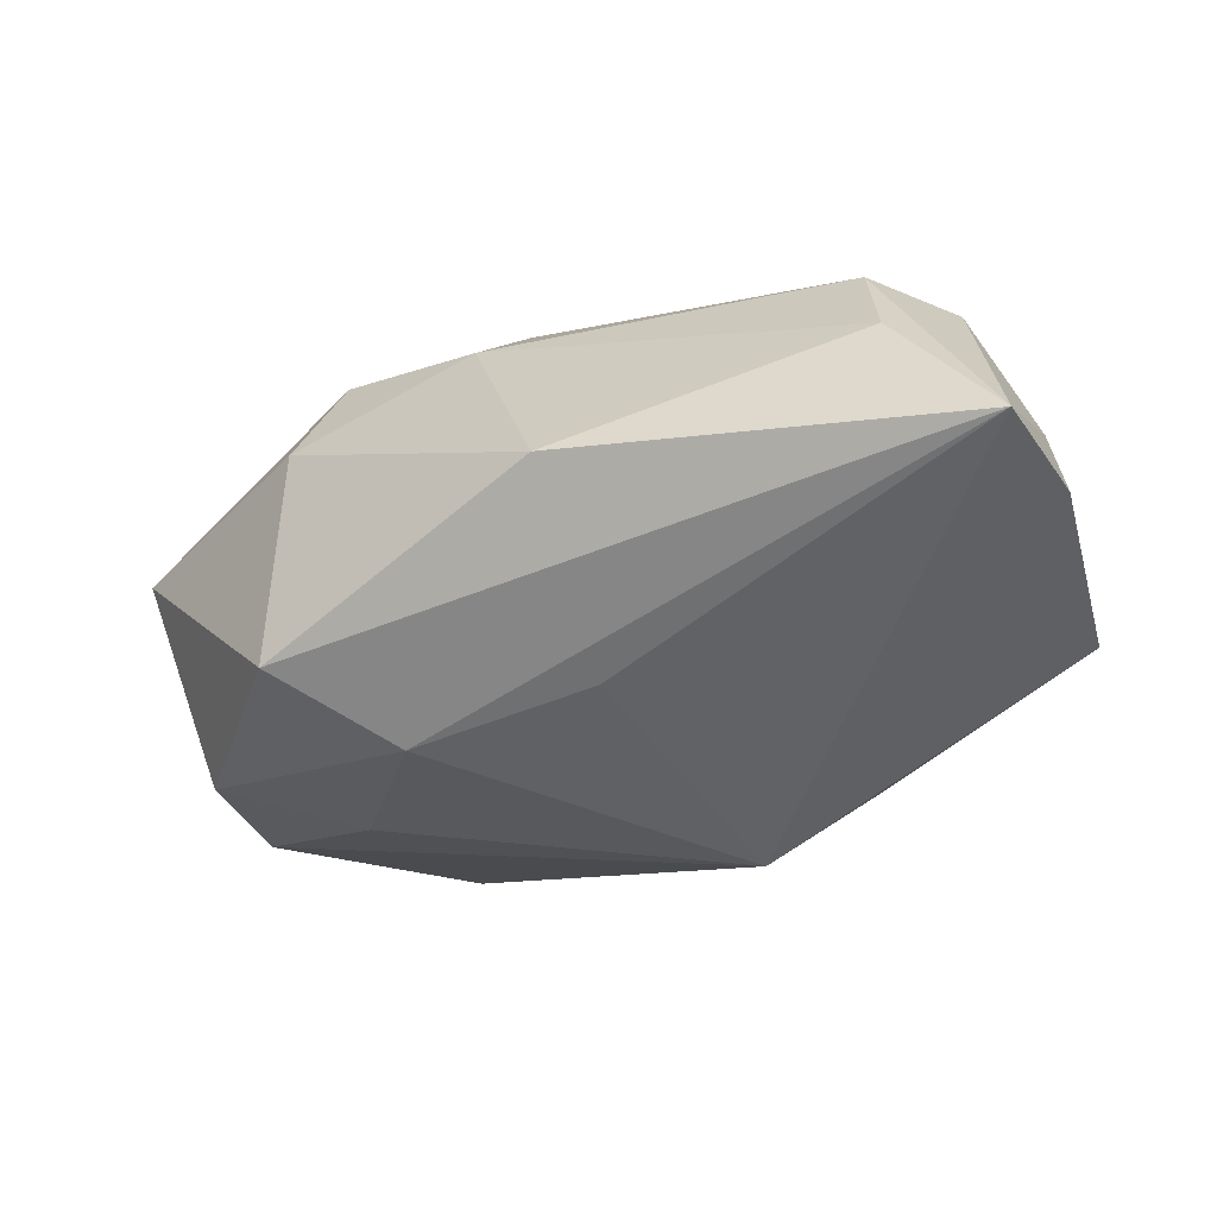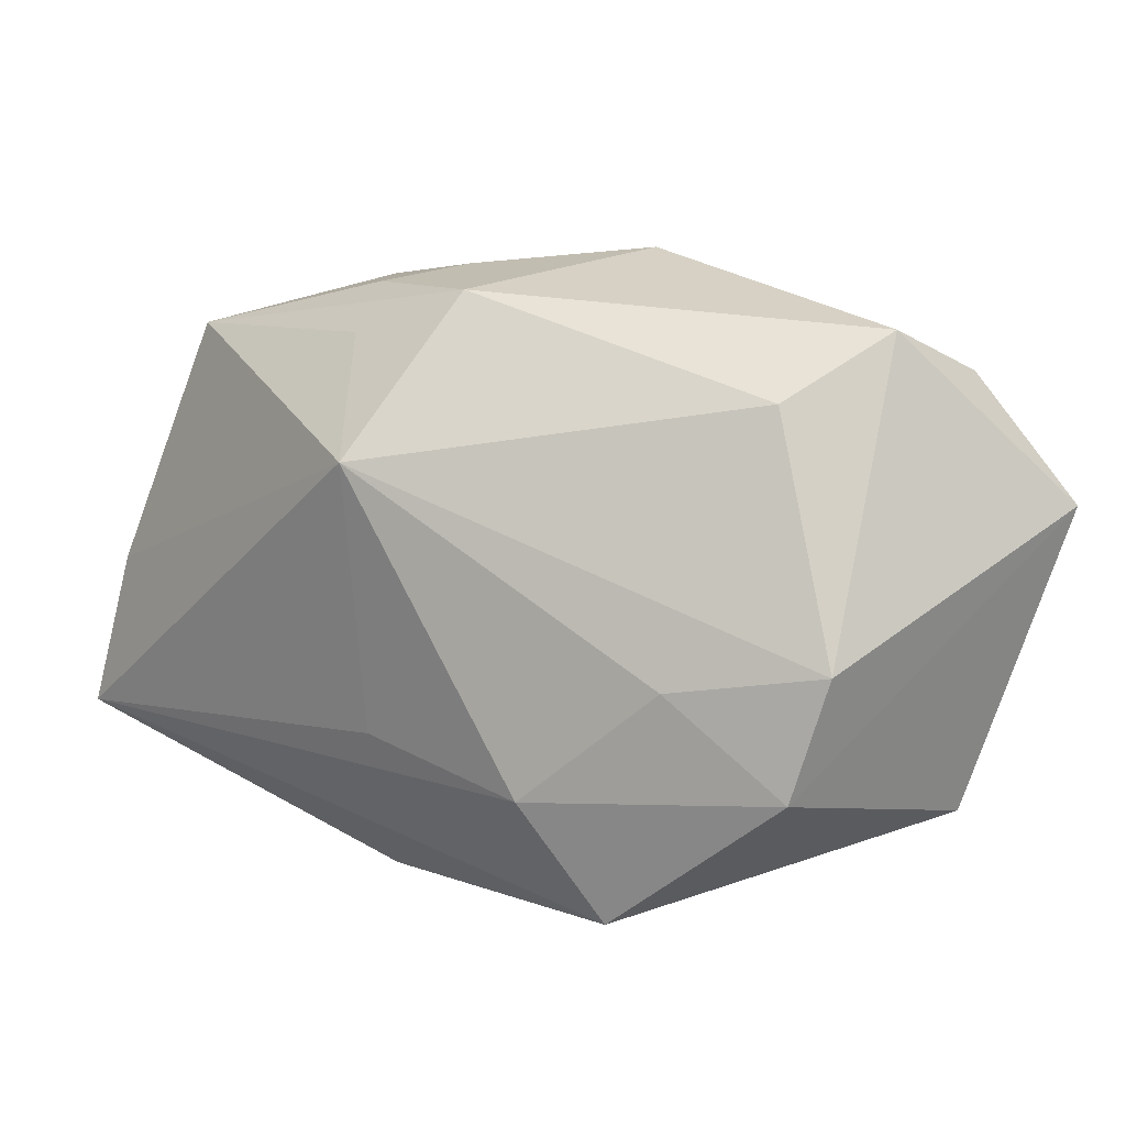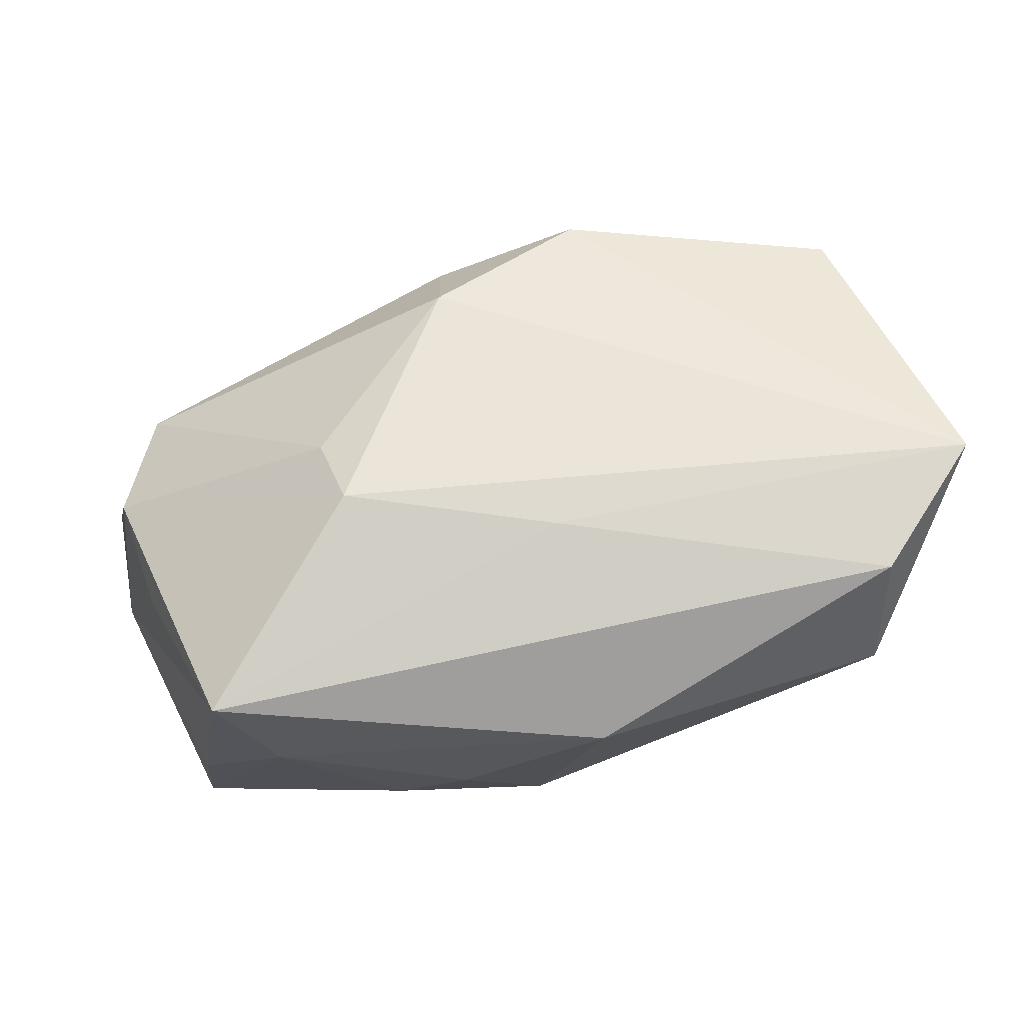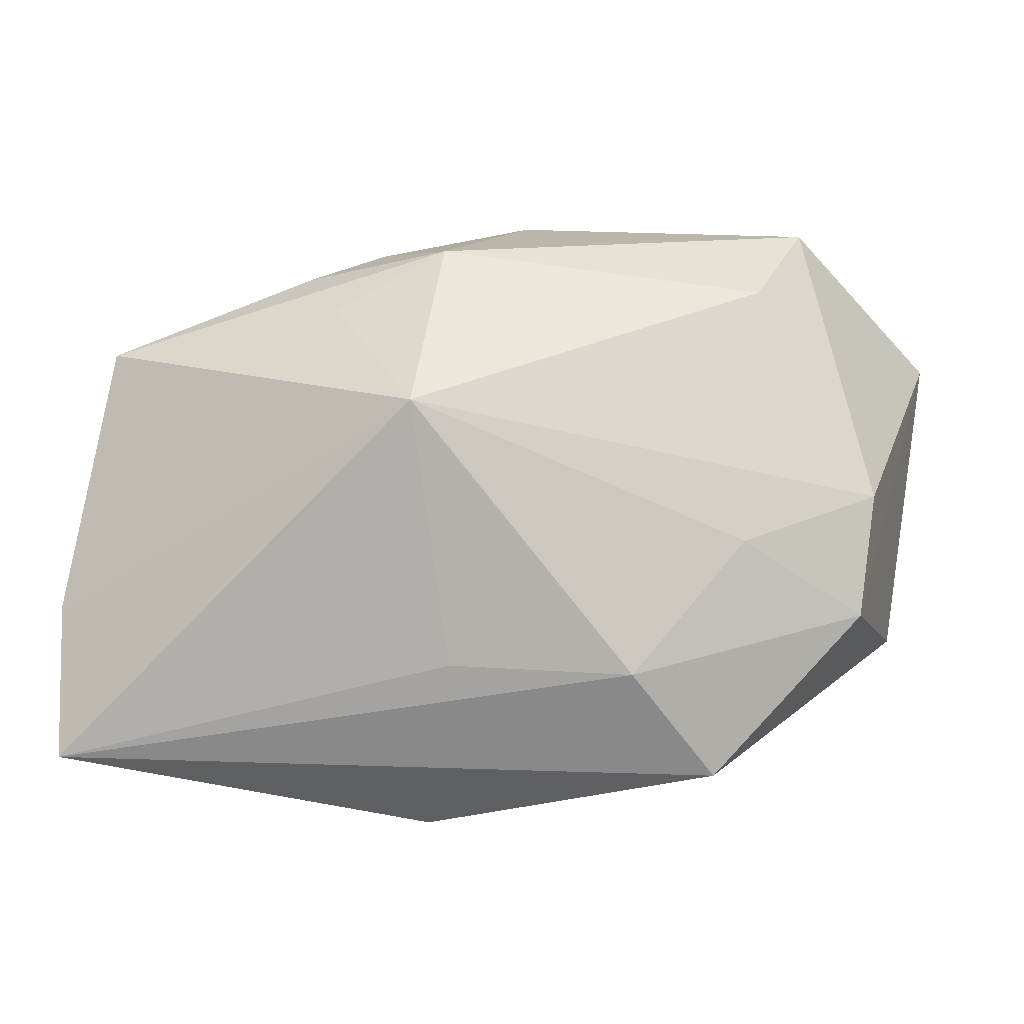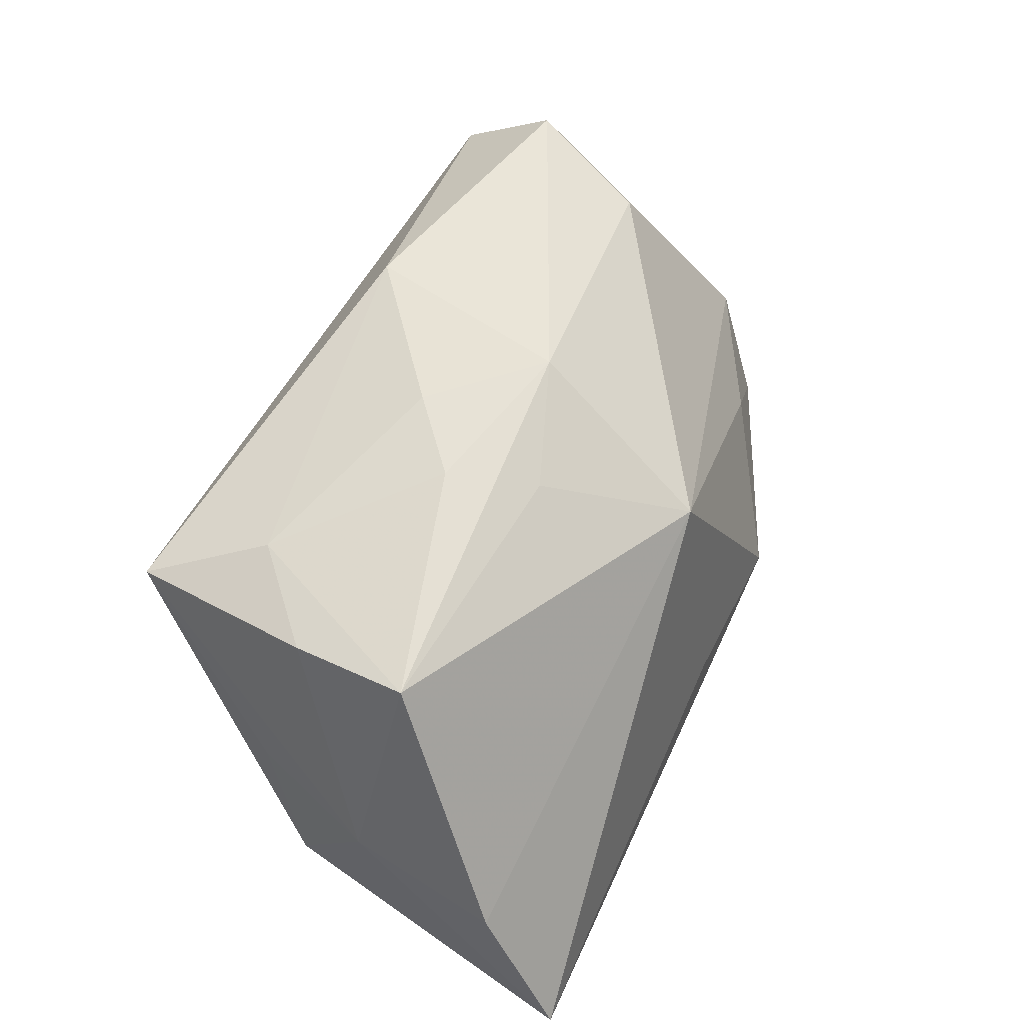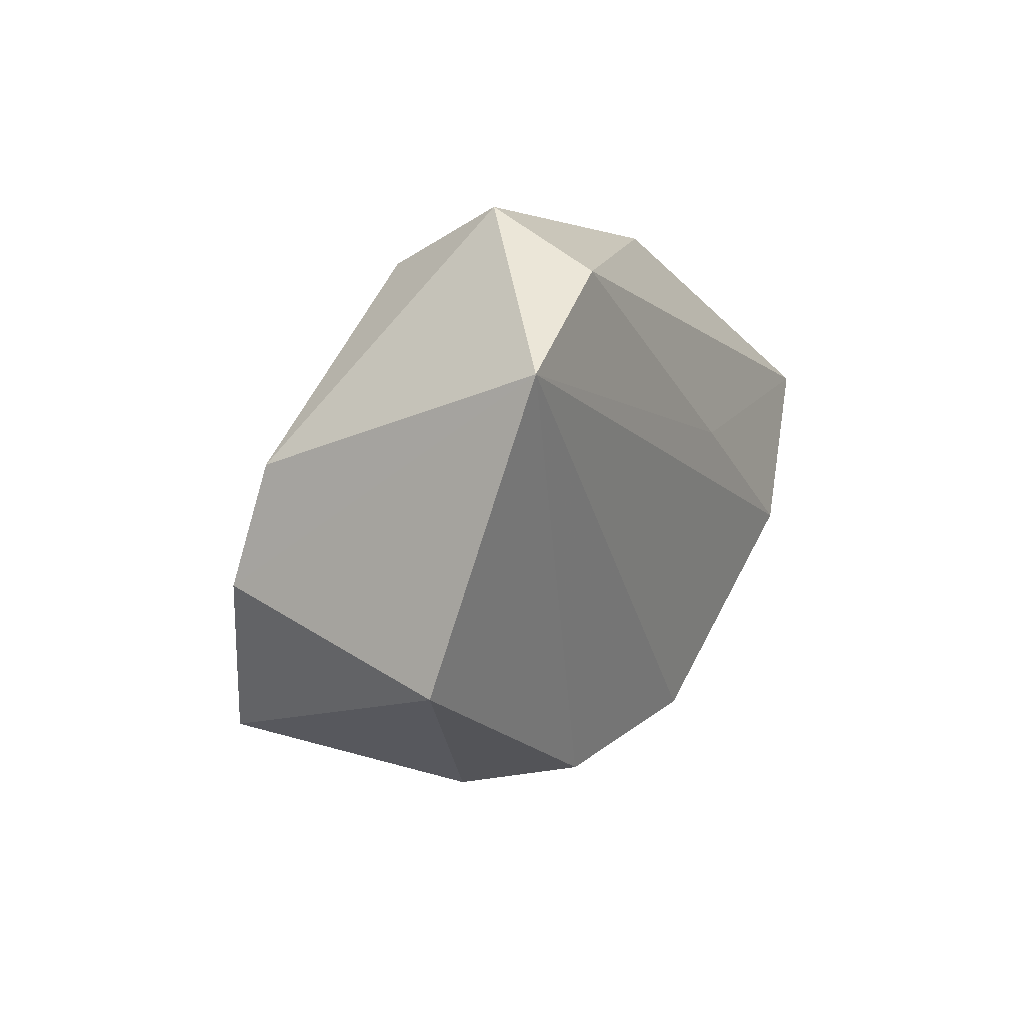
<metadata>
{"format":"obj","ext":"obj","renderer":"f3d","projection":"perspective","resolution":1024,"background":"white","views":[{"elev":-53.1,"azim":25.5,"up":"+Z"},{"elev":26.8,"azim":-140.7,"up":"+Y"},{"elev":74.8,"azim":161.8,"up":"+Z"},{"elev":13.9,"azim":-174.4,"up":"+Y"},{"elev":45.2,"azim":114.7,"up":"+Y"},{"elev":1.1,"azim":-69.2,"up":"+Y"}]}
</metadata>
<code>
v -0.02999 0.02723 0.009636
v 0.0116 0.02549 0.003279
v 0.002012 -0.009084 -0.02234
v -0.02256 -0.0201 -0.01943
v -0.02496 0.001733 -0.01548
v 0.04046 -0.006254 -0.01627
v 0.03553 0.01616 0.003695
v 0.03587 -7.448e-05 0.007959
v 0.03669 0.0167 -0.00685
v 0.0309 -0.02053 0.001404
v 0.01418 0.02192 -0.009406
v -0.04048 -0.01492 0.007976
v 0.004271 0.02723 -0.005869
v 0.01536 -0.006853 0.01963
v -0.01558 -0.0236 0.01219
v 0.01796 0.0238 -0.002047
v -0.00198 -0.02516 0.006313
v 0.03933 -0.003055 -0.003088
v 0.02804 0.01882 0.01051
v 0.03211 0.01465 0.02101
v -0.0372 0.004712 -0.008955
v 0.03203 -0.02242 -0.009568
v 0.01472 -0.0004853 0.02341
v -0.03223 0.02109 0.01945
v -0.001811 0.02723 0.01367
v -0.01493 -0.00952 -0.02213
v -0.0002259 -0.01879 0.01727
v -0.02587 0.02302 -0.001378
v -0.003451 0.007888 0.02202
v -0.01967 -0.02496 0.002465
v -0.04363 0.01188 0.01855
v 0.03638 -0.0118 0.004572
v 0.03961 -0.01941 -0.02234
v -0.03611 -0.006003 -0.01279
v 0.00492 -0.02723 -0.01617
v 0.005588 0.01557 -0.02072
f 24 1 31
f 25 1 24
f 13 1 25
f 23 31 27
f 31 15 27
f 34 26 4
f 4 33 35
f 4 26 33
f 31 34 12
f 12 15 31
f 34 4 12
f 28 13 36
f 1 13 28
f 21 34 31
f 31 1 21
f 1 28 21
f 21 28 36
f 36 33 3
f 3 26 36
f 33 26 3
f 17 27 15
f 15 12 30
f 30 12 4
f 30 4 35
f 35 17 30
f 30 17 15
f 5 26 34
f 34 21 5
f 36 26 5
f 5 21 36
f 29 31 23
f 29 24 31
f 23 27 14
f 14 32 23
f 23 32 20
f 25 24 20
f 24 29 20
f 20 29 23
f 35 33 22
f 22 17 35
f 2 13 25
f 8 20 32
f 27 17 10
f 17 22 10
f 10 14 27
f 32 14 10
f 33 32 10
f 10 22 33
f 25 20 19
f 19 2 25
f 2 19 16
f 19 9 16
f 13 2 16
f 16 9 13
f 36 13 11
f 11 9 36
f 13 9 11
f 6 33 36
f 36 9 6
f 7 19 20
f 7 9 19
f 18 6 9
f 9 7 18
f 18 8 32
f 20 8 18
f 18 7 20
f 18 32 33
f 33 6 18

</code>
